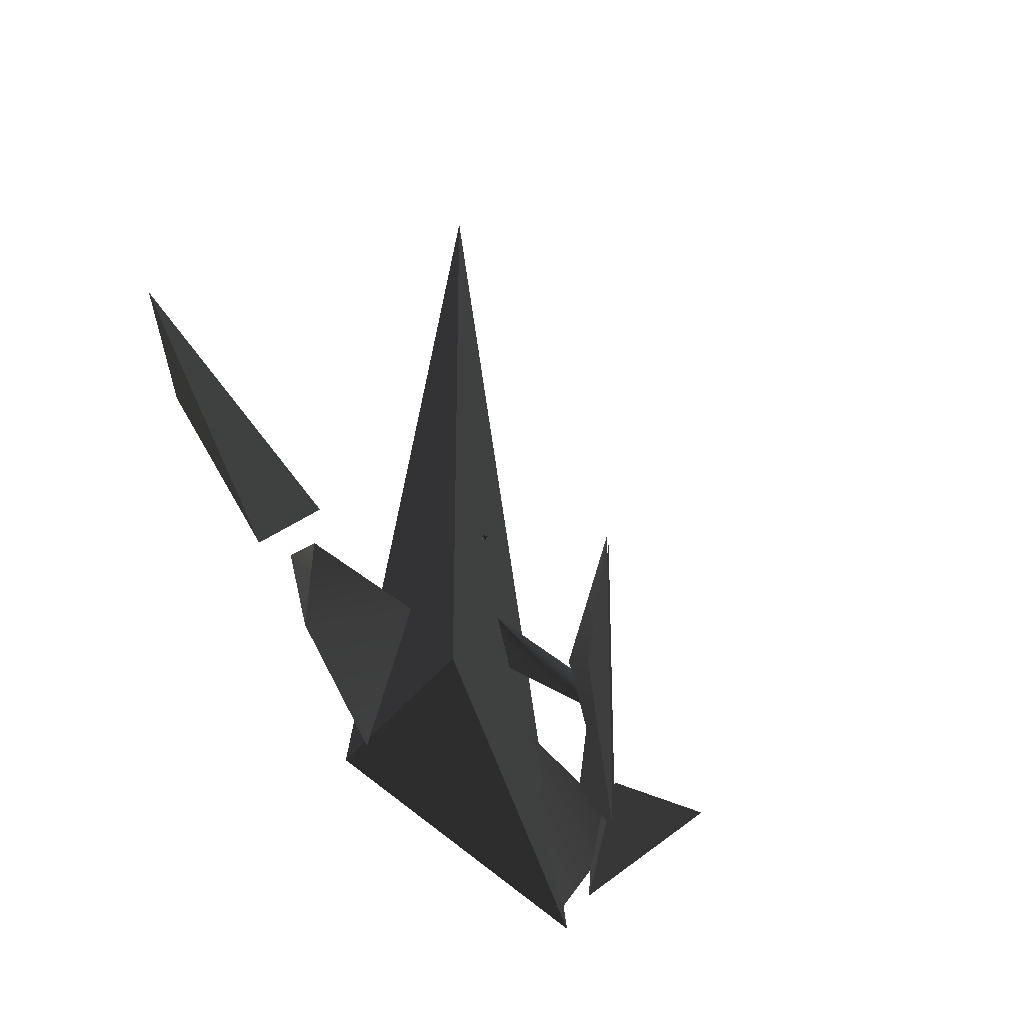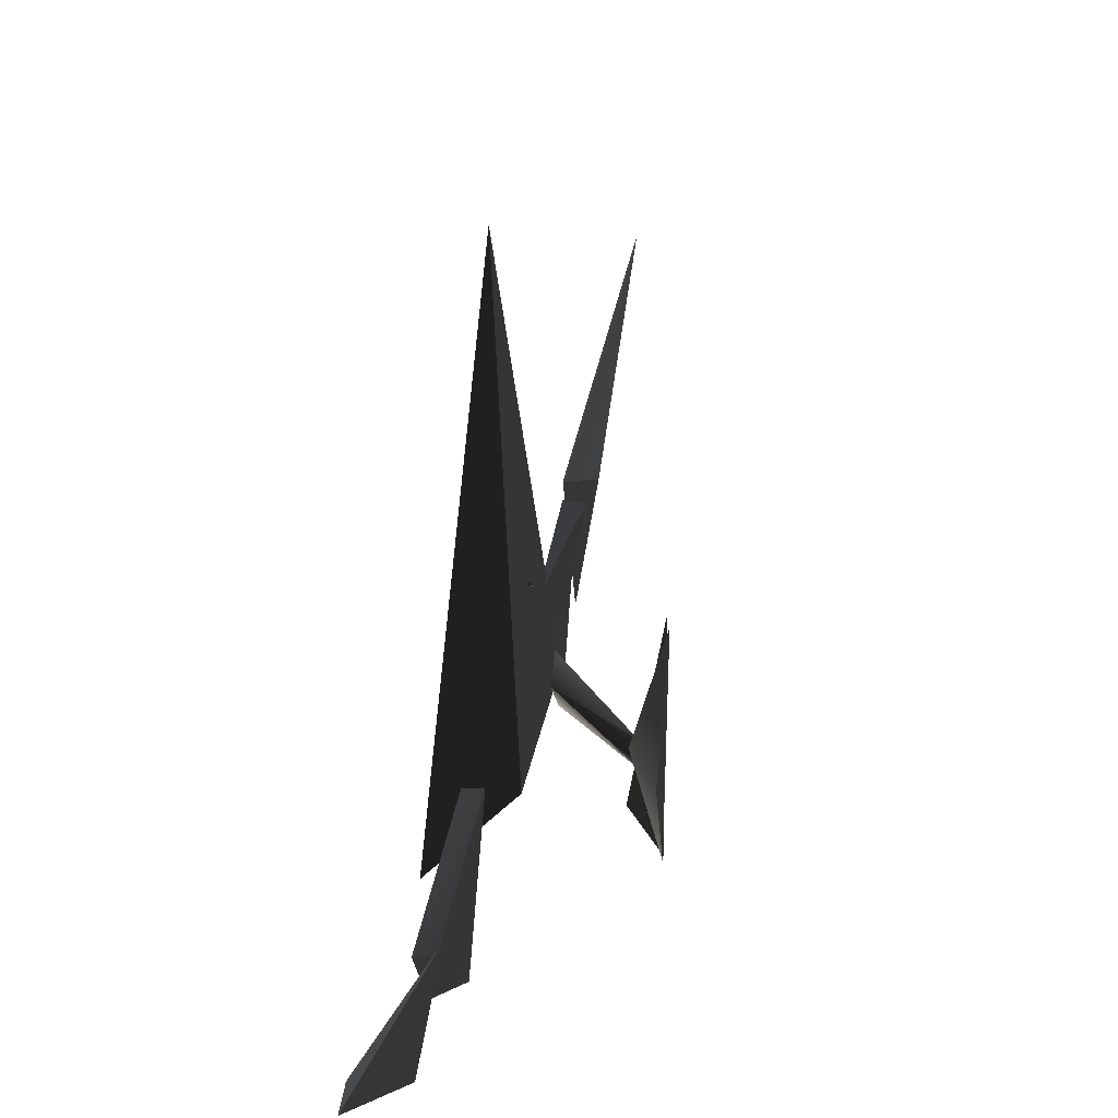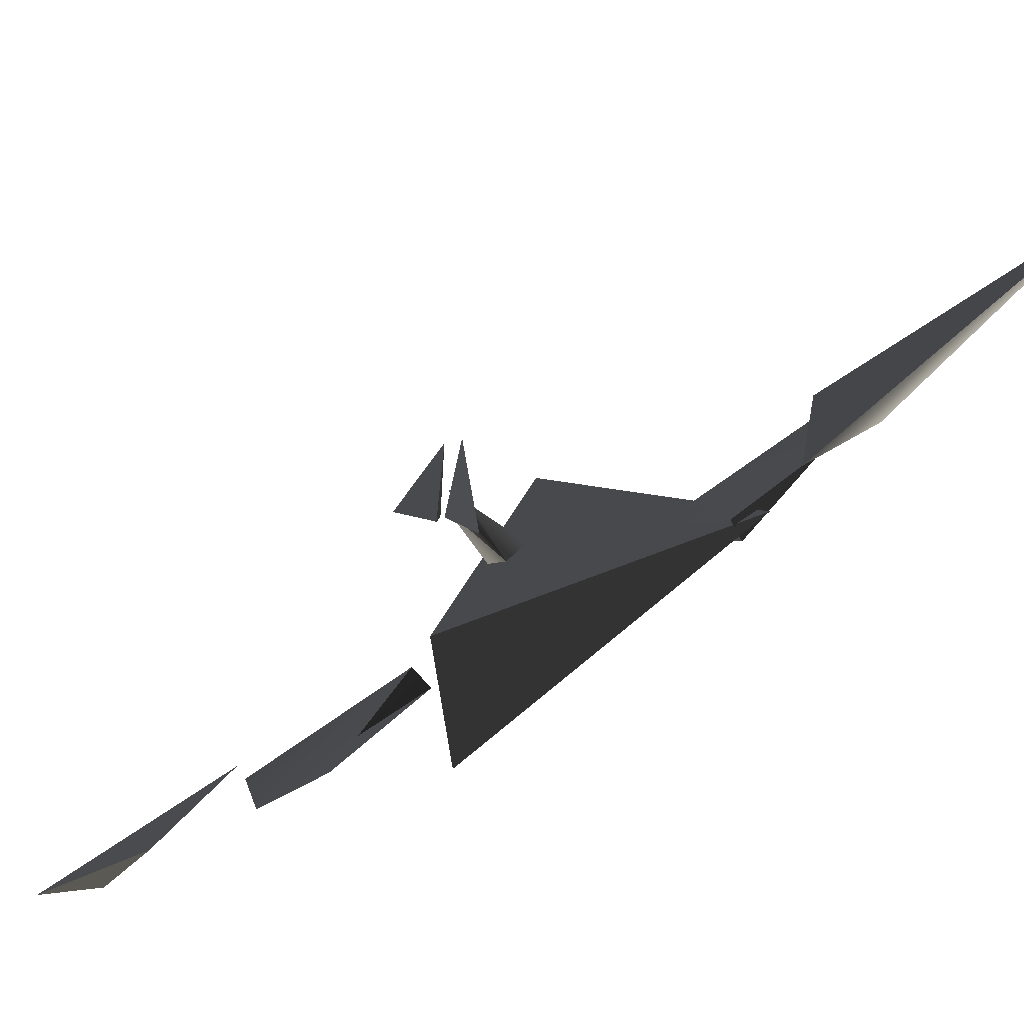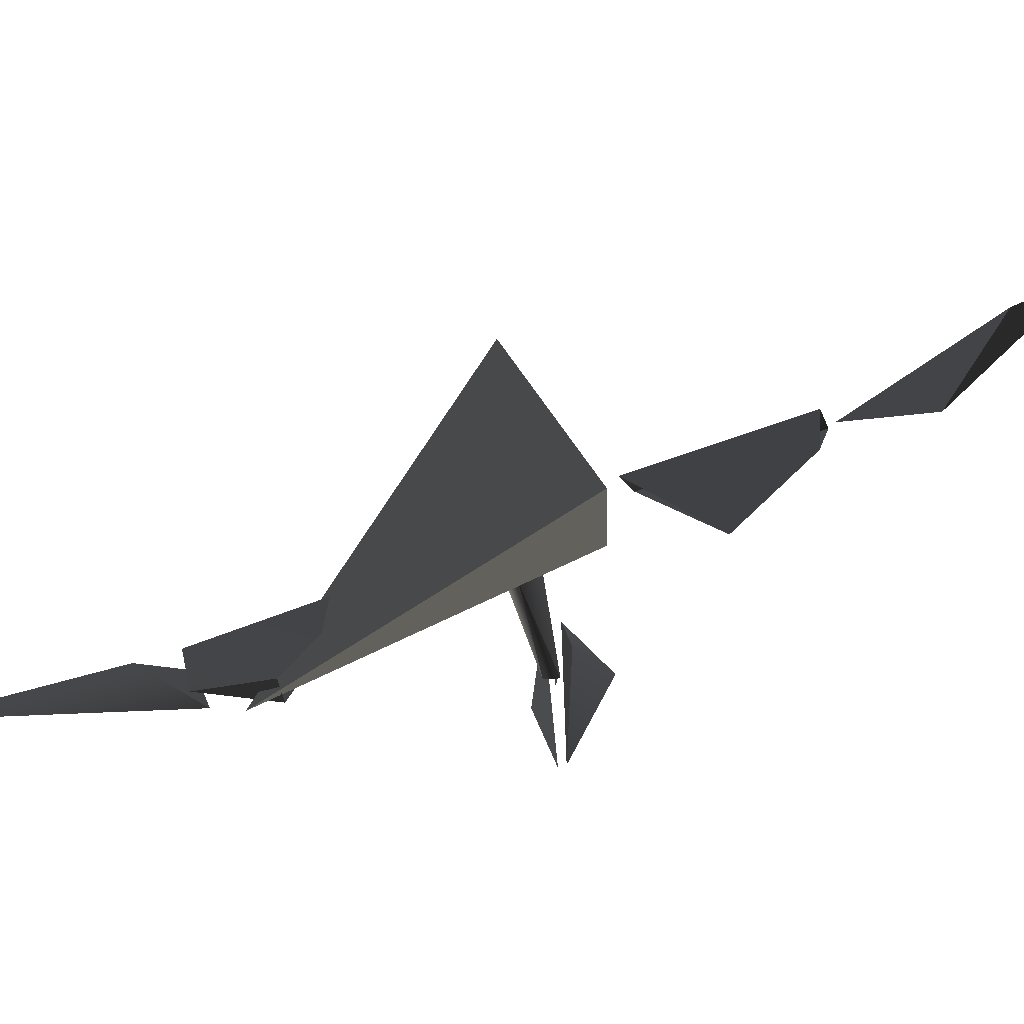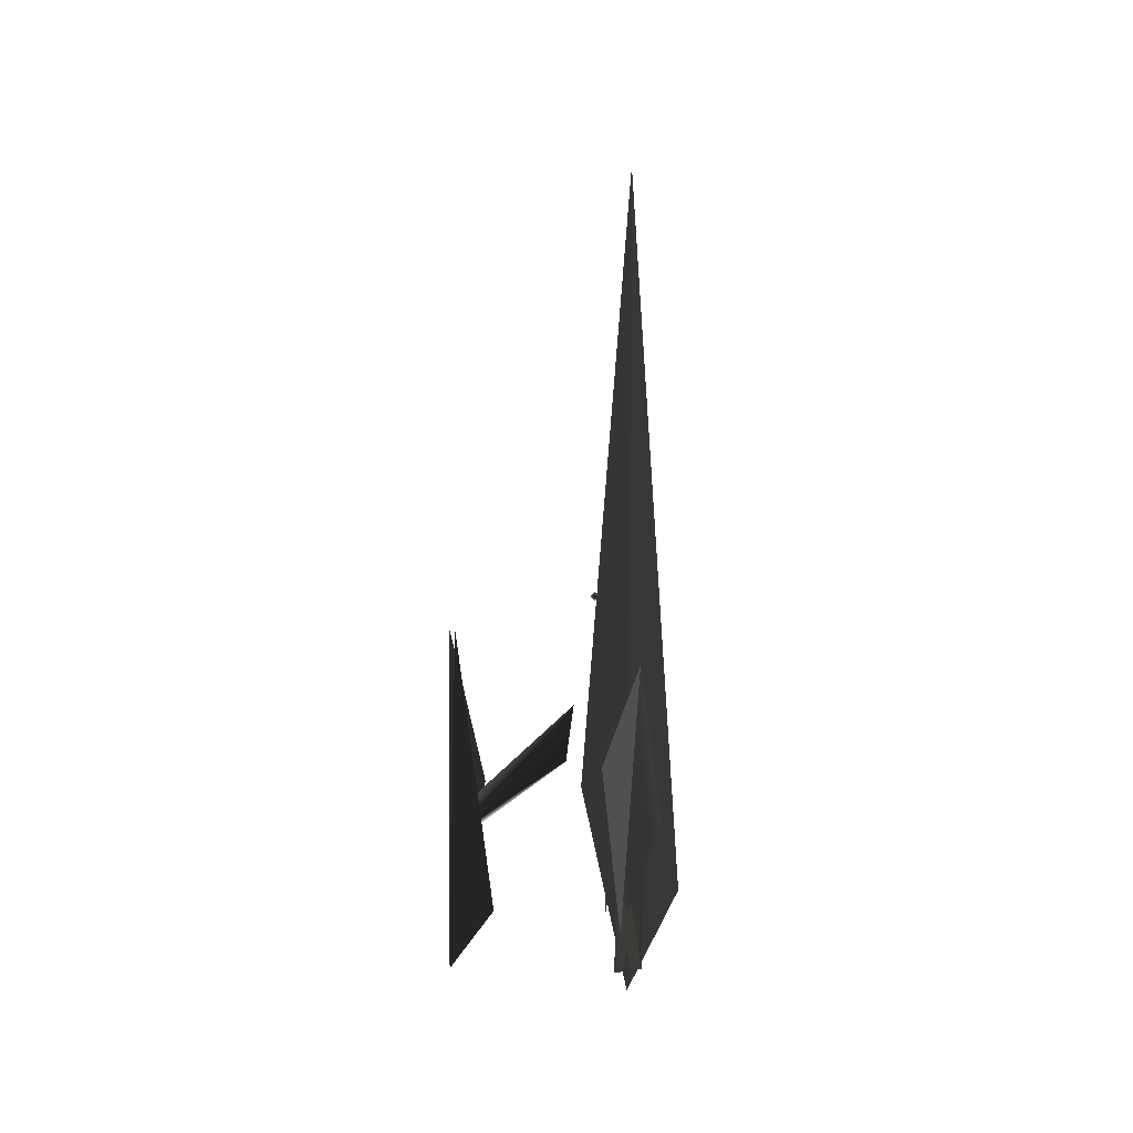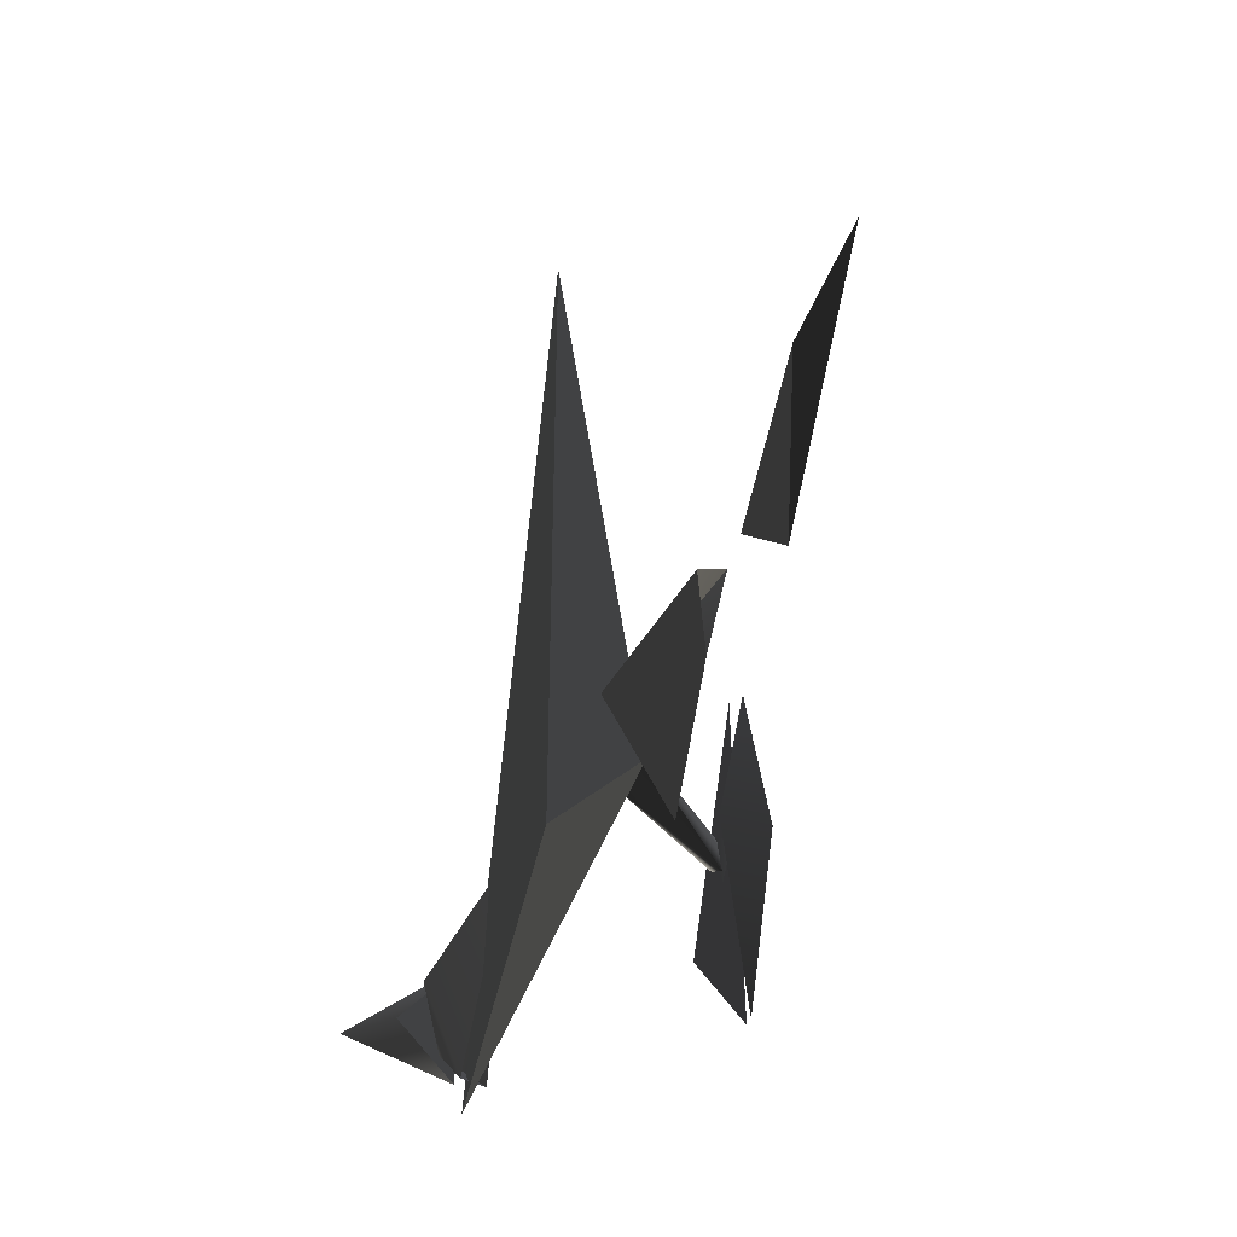
<metadata>
{"format":"obj","ext":"obj","renderer":"f3d","projection":"perspective","resolution":1024,"background":"white","views":[{"elev":-29.4,"azim":-155.1,"up":"+Z"},{"elev":40.1,"azim":-167.9,"up":"+Z"},{"elev":-75.7,"azim":-56.6,"up":"+Z"},{"elev":-67.4,"azim":112.6,"up":"+Z"},{"elev":0.0,"azim":-0.3,"up":"+Z"},{"elev":-36.1,"azim":159.7,"up":"+Z"}]}
</metadata>
<code>
v  0.07773 2.499 0.6177
v  -0.09863 1.592 0.5186
v  -0.07775 2.051 0.1331
v  -0.004809 2.885 0.877
v  -0.6137 0 0.323
v  -0.6572 7e-06 0.1251
v  -0.6565 0.004194 0.3227
v  -0.7002 -0.002763 0.3221
v  -0.009555 -3.107 0.9705
v  -0.1166 -1.59 0.5241
v  -0.04027 -1.405 -0.1518
v  0.106 -1.781 0.3285
v  -0.7637 0.2538 0.2547
v  -0.6051 0.1079 0.3571
v  -0.7612 2.7e-05 -0.452
v  -0.7612 2.7e-05 1.032
v  -0.2152 -0.1038 0.702
v  -0.2382 0.09857 0.6646
v  -0.6346 0.00062 0.3153
v  -0.249 -0.01313 0.4504
v  -0.6437 0.03003 0.1603
v  -0.6337 -0.05267 0.1994
v  -0.05946 1.033 -0.3489
v  -0.05649 0.6377 0.4979
v  0.002534 1.502 0.02725
v  -0.05953 1.559 0.3802
v  0.06382 0.6073 0.4402
v  0.05484 1.558 0.3471
v  -0.565 -0.08384 -0.199
v  -0.7349 -0.0824 1.037
v  -0.7586 -0.03931 -0.4556
v  0.05946 -1.559 0.3929
v  -0.004043 -1.506 0.0259
v  0.05357 -1.022 -0.3334
v  -0.001343 -0.6372 0.481
v  -0.05946 -1.033 -0.3489
v  -0.05946 -1.559 0.3929
v  -0.000275 3.021 1.052
v  -0.000143 3.021 1.051
v  0 3.021 1.052
v  0 3.021 1.052
v  0.000143 3.021 1.052
v  0.000275 3.021 1.052
v  0 -3.021 1.052
v  -0.000143 -3.021 1.051
v  -0.000275 -3.021 1.052
v  0 -3.021 1.052
v  0.000143 -3.021 1.052
v  0.000275 -3.021 1.052
v  -0.01017 -1.194 -0.3977
v  0.2706 0.6114 -0.1808
v  0.04061 -0.01154 3.07
v  -0.1776 0.448 0.3072
v  -0.3065 0 0.009833
v  -0.3065 0.000245 0.009588
v  -0.3067 0 0.009588
v  -0.3065 -0.000245 0.009588
v  -0.3065 0 0.009343
v  -0.3062 0 0.009588
v  -0.2736 0 0.3611
v  -0.2736 0.000245 0.3608
v  -0.2739 0 0.3608
v  -0.2736 -0.000245 0.3608
v  -0.2736 0 0.3606
v  -0.2734 0 0.3608
v  -0.2255 0 0.7621
v  -0.2255 0.000245 0.7618
v  -0.2257 0 0.7618
v  -0.2255 -0.000245 0.7618
v  -0.2255 0 0.7616
v  -0.2252 0 0.7618
v  -0.1221 0 1.195
v  -0.1221 0.01867 1.176
v  -0.1407 0 1.176
v  -0.1221 -0.01867 1.176
v  -0.1221 0 1.157
v  -0.1034 0 1.176
g $dummy_node
f 1 2 3
f 3 2 4
f 5 6 7
f 6 8 7
f 6 5 8
f 8 5 7
f 9 10 11
f 12 11 10
g $dummy_node
f 13 14 15
f 14 13 16
f 16 13 15
f 14 16 15
f 17 18 19
f 18 20 21
f 18 21 19
f 17 19 22
f 20 17 22
f 20 22 21
f 23 24 25
f 25 24 26
f 27 25 28
f 29 30 31
f 32 33 34
f 32 34 35
f 33 35 36
f 33 37 35
g $dummy_node
f 37 32 35
f 34 33 36
g $dummy_node
f 12 9 11
f 9 12 10
g $dummy_node
f 38 39 40
f 39 38 41
f 42 38 40
f 38 42 41
f 43 42 40
f 42 43 41
f 39 43 40
f 43 39 41
f 44 45 46
f 47 46 45
f 44 46 48
f 47 48 46
f 44 48 49
f 47 49 48
f 44 49 45
f 47 45 49
g $dummy_node
f 1 3 4
f 2 1 4
g $dummy_node
f 27 23 25
g $dummy_node
f 24 28 26
f 24 27 28
g $dummy_node
f 50 51 52
f 52 51 53
g $dummy_node
f 52 53 50
g $dummy_node
f 50 53 51
g $dummy_node
f 54 55 56
f 57 54 56
f 58 57 56
f 55 58 56
f 55 54 59
f 58 55 59
f 54 57 59
f 57 58 59
f 60 61 62
f 63 60 62
f 64 63 62
f 61 64 62
f 61 60 65
f 64 61 65
f 60 63 65
f 63 64 65
f 66 67 68
f 69 66 68
f 70 69 68
f 67 70 68
f 67 66 71
f 70 67 71
f 66 69 71
f 69 70 71
f 72 73 74
f 75 72 74
f 76 75 74
f 73 76 74
f 73 72 77
f 76 73 77
f 72 75 77
f 75 76 77

</code>
